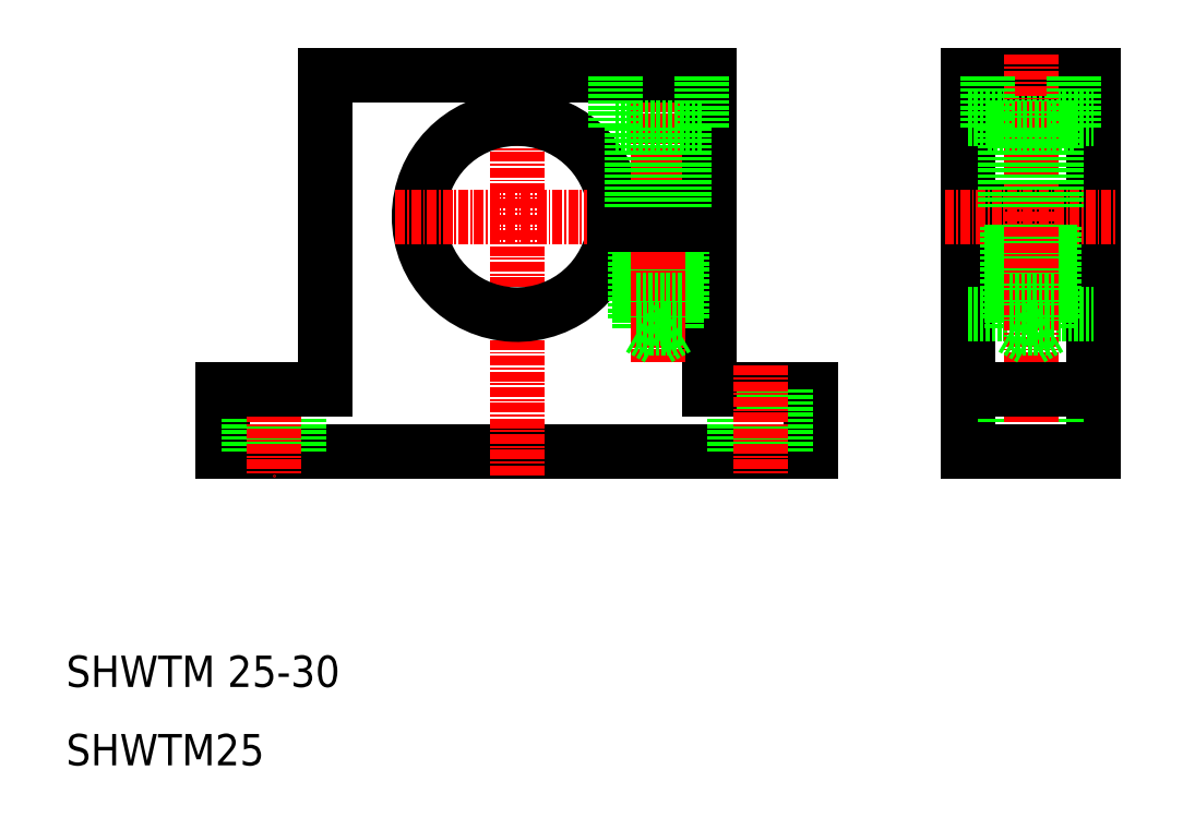
<metadata>
{"format":"dxf","ext":"dxf","renderer":"ezdxf+matplotlib","layout":"modelspace","background":"white","min_lineweight":24,"dpi":150}
</metadata>
<code>
0
SECTION
2
ENTITIES
0
LINE
8
0
10
105
20
58
30
0
11
92
21
58
31
0
0
LINE
8
0
10
105
20
50
30
0
11
30
21
50
31
0
0
LINE
8
0
10
30
20
50
30
0
11
30
21
58
31
0
0
LINE
8
0
10
33.25
20
58
30
0
11
33.25
21
50
31
0
0
LINE
8
0
10
39.75
20
58
30
0
11
39.75
21
50
31
0
0
LINE
8
0
10
95.25
20
58
30
0
11
95.25
21
50
31
0
0
LINE
8
CENTER
10
67.5
20
47
30
0
11
67.5
21
101
31
0
0
LINE
8
CENTER
10
36.5
20
61
30
0
11
36.5
21
47
31
0
0
TEXT
8
0
10
10
20
20
30
0
40
4
1
SHWTM 25-30
0
TEXT
8
0
10
10
20
10
30
0
40
4
1
SHWTM25
0
LINE
8
0
10
30
20
58
30
0
11
43
21
58
31
0
0
ARC
8
0
10
67.5
20
80
30
0
40
12.5
50
4.589
51
355.4
0
LINE
8
0
10
43
20
98
30
0
11
67.5
21
98
31
0
0
LINE
8
CENTER
10
52
20
80
30
0
11
95
21
80
31
0
0
LINE
8
0
10
43
20
58
30
0
11
43
21
98
31
0
0
LINE
8
0
10
92
20
58
30
0
11
92
21
79
31
0
0
LINE
8
0
10
82.5
20
67
30
0
11
82.5
21
79
31
0
0
LINE
8
0
10
87.9
20
79
30
0
11
87.9
21
65.8
31
0
0
LINE
8
0
10
83.1
20
79
30
0
11
83.1
21
65.8
31
0
0
LINE
8
0
10
88.5
20
67
30
0
11
88.5
21
79
31
0
0
LINE
8
CENTER
10
85.5
20
101
30
0
11
85.5
21
61.5
31
0
0
LINE
8
CENTER
10
85.5
20
61.41
30
0
11
85.5
21
101
31
0
0
LINE
8
0
10
88.5
20
67
30
0
11
82.5
21
67
31
0
0
LINE
8
0
10
85.5
20
64.41
30
0
11
83.1
21
65.8
31
0
0
LINE
8
0
10
87.9
20
65.8
30
0
11
83.1
21
65.8
31
0
0
LINE
8
0
10
87.9
20
65.8
30
0
11
85.5
21
64.41
31
0
0
LINE
8
0
10
88.5
20
69.4
30
0
11
82.5
21
69.4
31
0
0
LINE
8
0
10
67.5
20
98
30
0
11
92
21
98
31
0
0
LINE
8
0
10
92
20
81
30
0
11
92
21
98
31
0
0
LINE
8
0
10
79.96
20
79
30
0
11
92
21
79
31
0
0
LINE
8
0
10
79.96
20
81
30
0
11
92
21
81
31
0
0
LINE
8
0
10
125
20
98
30
0
11
125
21
50
31
0
0
LINE
8
0
10
141
20
50
30
0
11
141
21
98
31
0
0
LINE
8
0
10
105
20
50
30
0
11
105
21
58
31
0
0
LINE
8
0
10
101.8
20
58
30
0
11
101.8
21
50
31
0
0
LINE
8
0
10
129.7
20
58
30
0
11
129.7
21
50
31
0
0
LINE
8
0
10
136.2
20
58
30
0
11
136.2
21
50
31
0
0
LINE
8
CENTER
10
98.5
20
61
30
0
11
98.5
21
47
31
0
0
LINE
8
CENTER
10
133
20
61
30
0
11
133
21
47
31
0
0
LINE
8
0
10
125
20
50
30
0
11
141
21
50
31
0
0
LINE
8
0
10
141
20
98
30
0
11
125
21
98
31
0
0
LINE
8
0
10
141
20
79
30
0
11
125
21
79
31
0
0
LINE
8
0
10
141
20
81
30
0
11
125
21
81
31
0
0
LINE
8
0
10
125
20
58
30
0
11
141
21
58
31
0
0
LINE
8
0
10
125
20
67.5
30
0
11
141
21
67.5
31
0
0
LINE
8
0
10
125
20
92.5
30
0
11
141
21
92.5
31
0
0
LINE
8
CENTER
10
122
20
80
30
0
11
144
21
80
31
0
0
LINE
8
0
10
136
20
67
30
0
11
136
21
79
31
0
0
LINE
8
0
10
130.6
20
79
30
0
11
130.6
21
65.8
31
0
0
LINE
8
0
10
135.4
20
79
30
0
11
135.4
21
65.8
31
0
0
LINE
8
0
10
130
20
67
30
0
11
130
21
79
31
0
0
LINE
8
CENTER
10
133
20
61.41
30
0
11
133
21
101
31
0
0
LINE
8
0
10
136
20
67
30
0
11
130
21
67
31
0
0
LINE
8
0
10
135.4
20
65.8
30
0
11
130.6
21
65.8
31
0
0
LINE
8
0
10
135.4
20
65.8
30
0
11
133
21
64.41
31
0
0
LINE
8
0
10
133
20
64.41
30
0
11
130.6
21
65.8
31
0
0
LINE
8
0
10
136
20
69.4
30
0
11
130
21
69.4
31
0
0
LINE
8
0
10
88.8
20
91.4
30
0
11
88.8
21
81
31
0
0
LINE
8
0
10
82.2
20
91.4
30
0
11
82.2
21
81
31
0
0
LINE
8
0
10
80
20
91.4
30
0
11
80
21
98
31
0
0
LINE
8
0
10
91
20
91.4
30
0
11
91
21
98
31
0
0
LINE
8
0
10
91
20
91.4
30
0
11
80
21
91.4
31
0
0
LINE
8
0
10
136.3
20
91.4
30
0
11
136.3
21
81
31
0
0
LINE
8
0
10
129.7
20
91.4
30
0
11
129.7
21
81
31
0
0
LINE
8
0
10
138.5
20
91.4
30
0
11
127.5
21
91.4
31
0
0
LINE
8
0
10
127.5
20
91.4
30
0
11
127.5
21
98
31
0
0
LINE
8
0
10
138.5
20
91.4
30
0
11
138.5
21
98
31
0
0
ENDSEC
0
EOF

</code>
